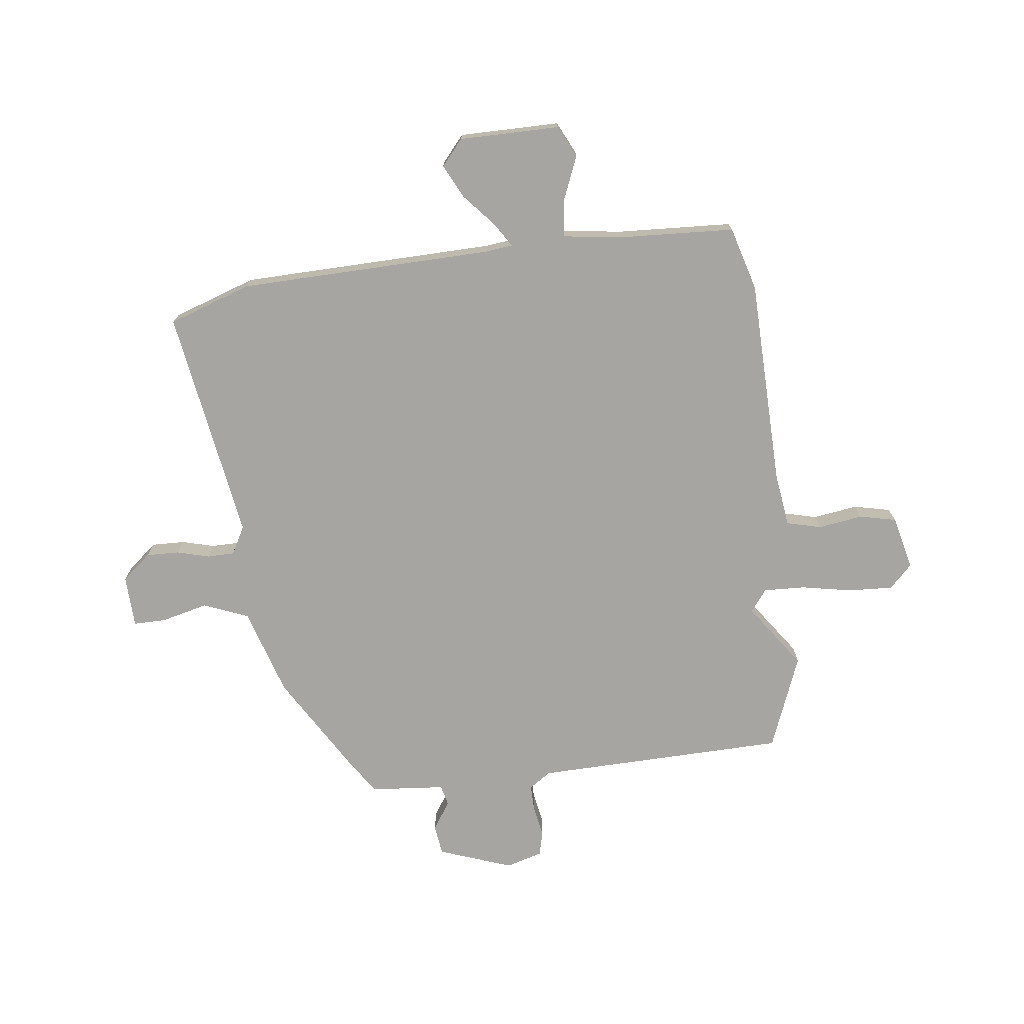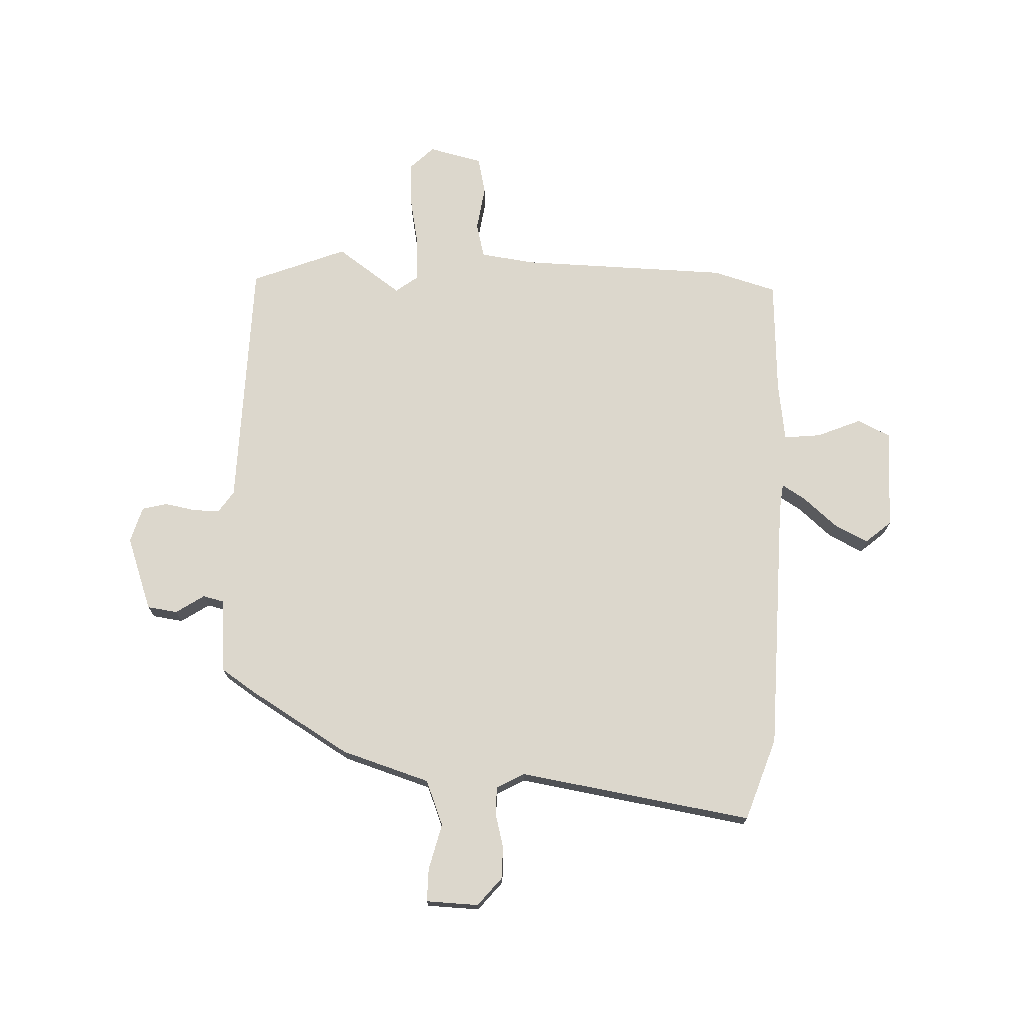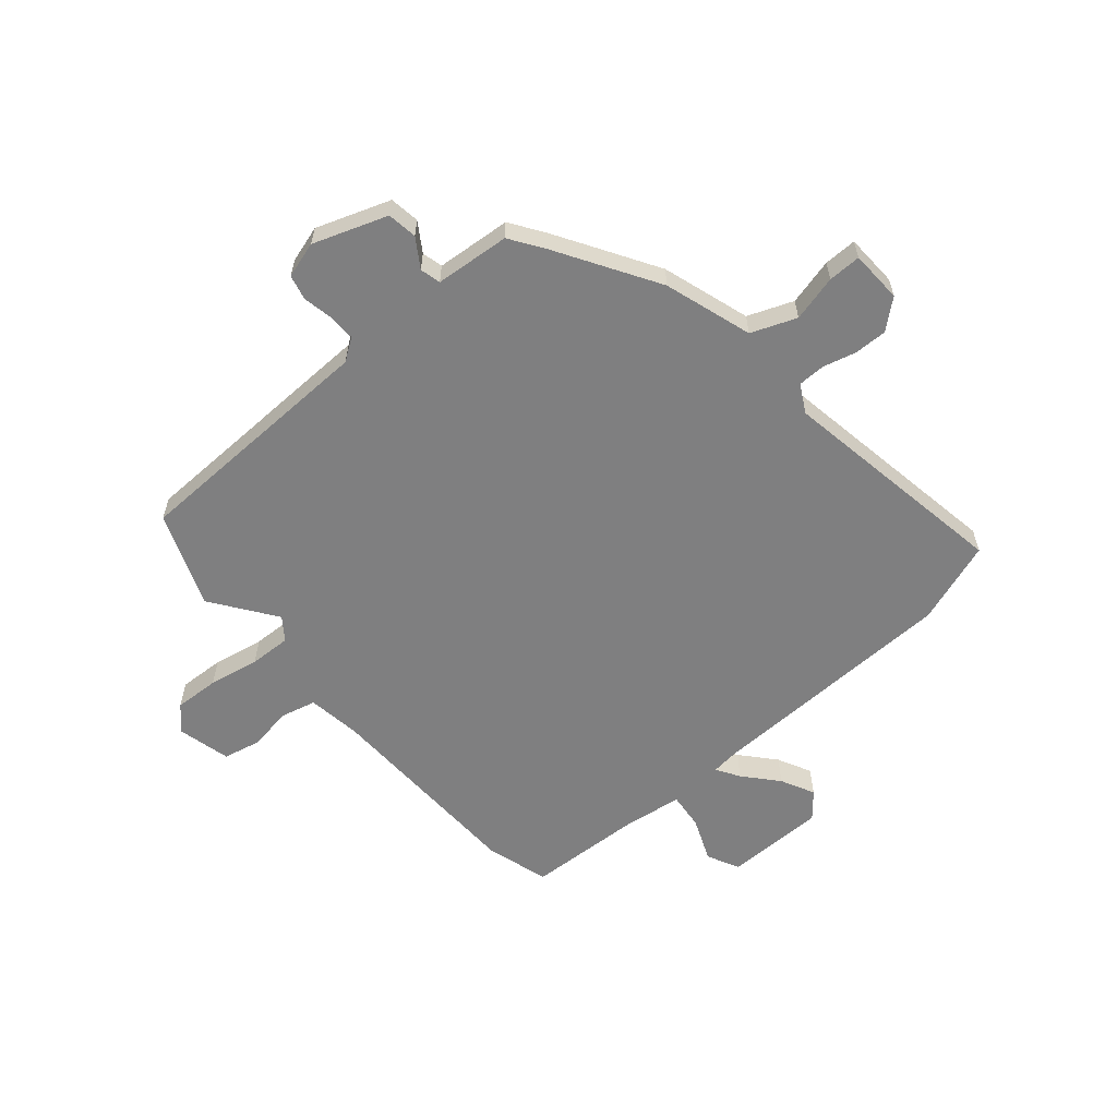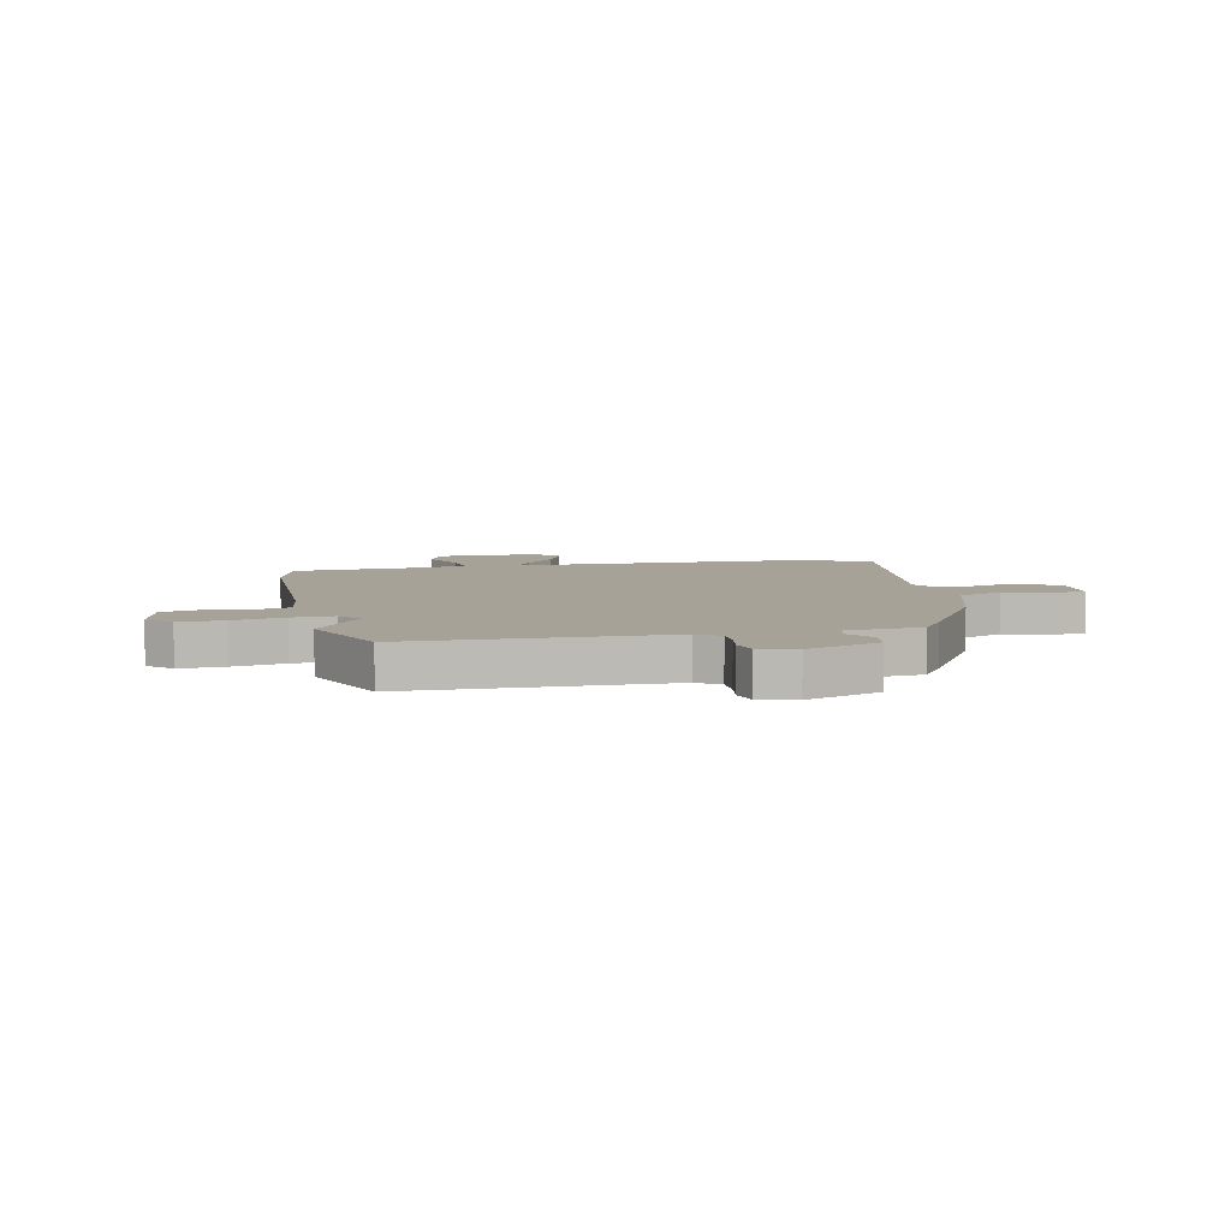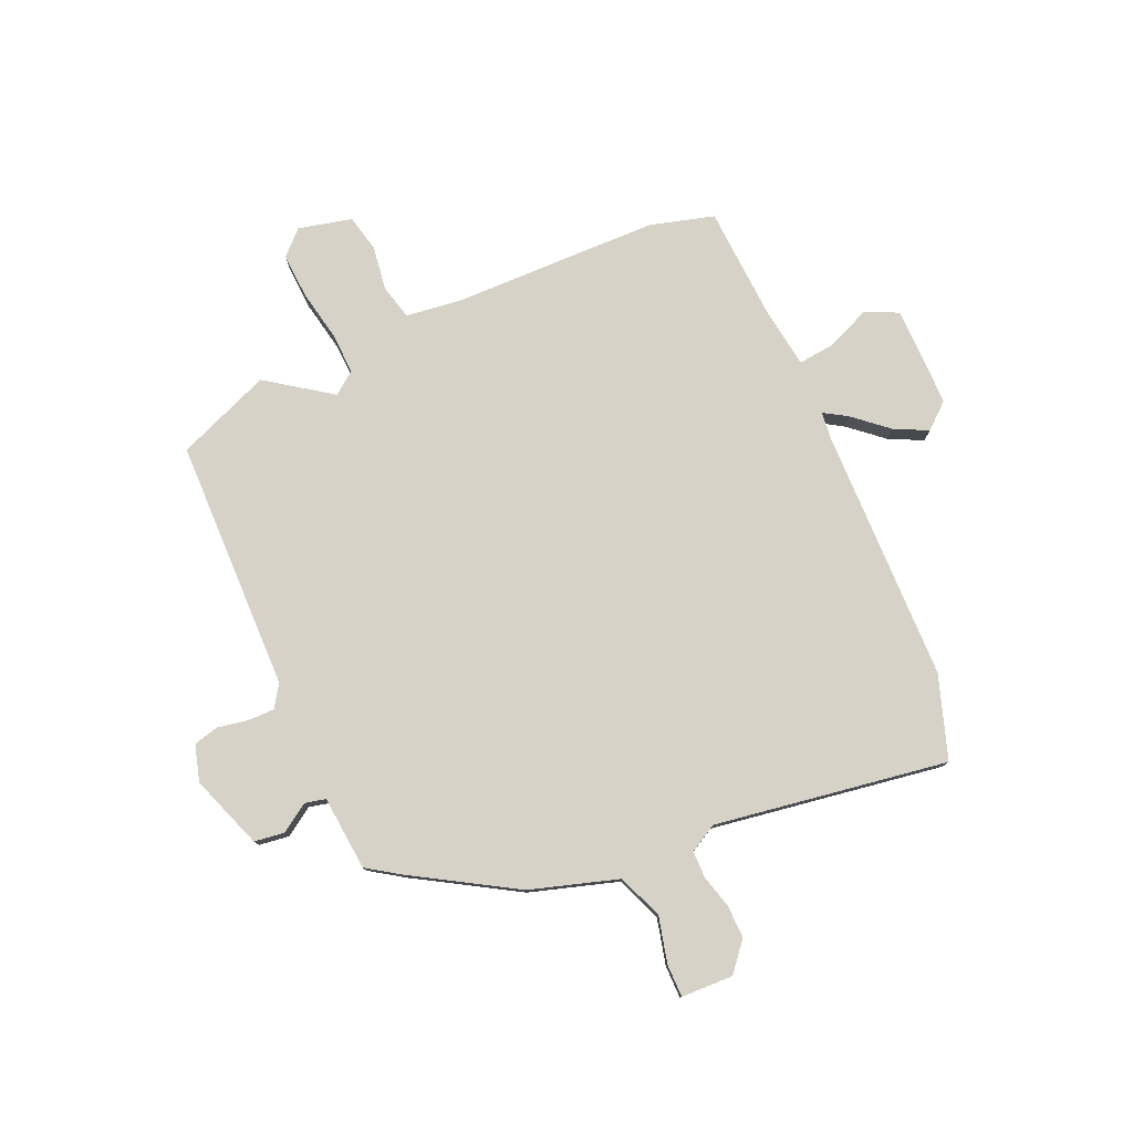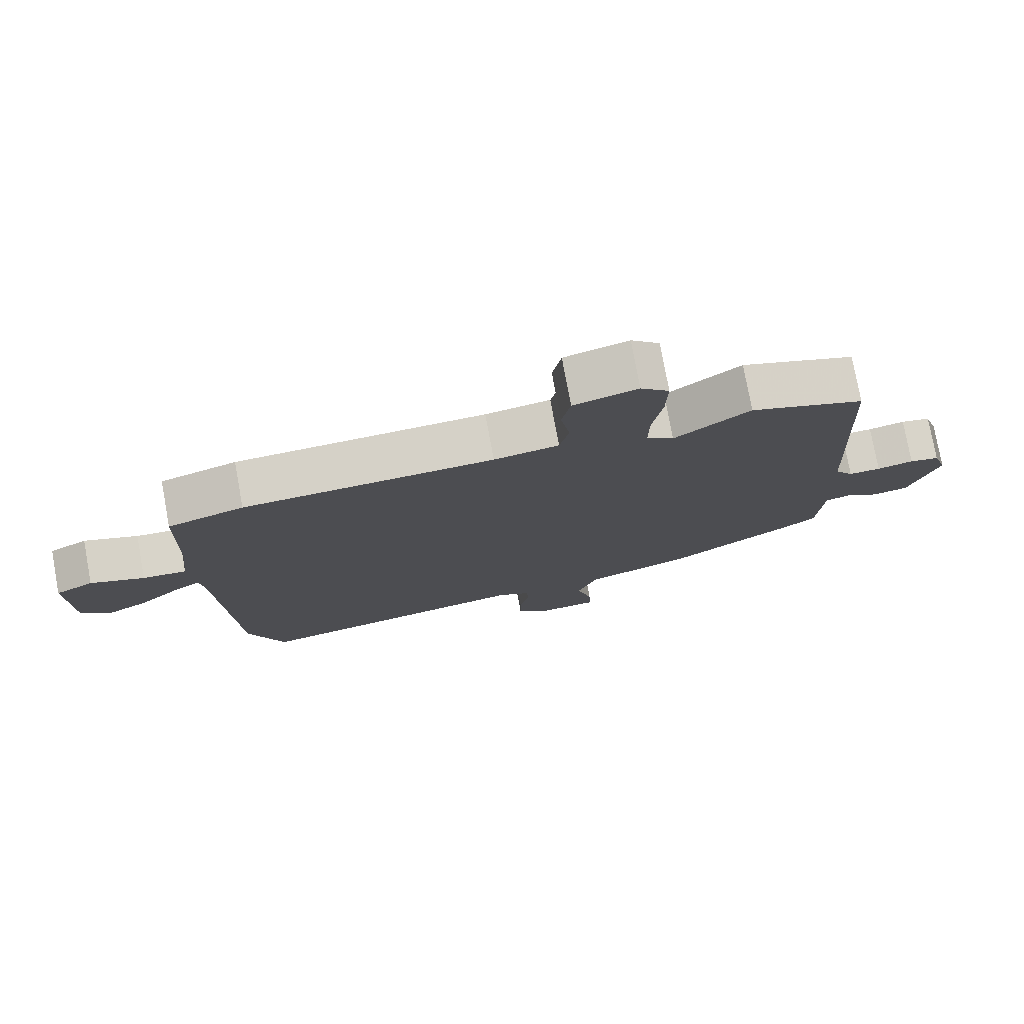
<metadata>
{"format":"obj","ext":"obj","renderer":"f3d","projection":"perspective","resolution":1024,"background":"white","views":[{"elev":-73.8,"azim":-84.6,"up":"+Y"},{"elev":72.8,"azim":-179.4,"up":"+Y"},{"elev":-59.7,"azim":129.2,"up":"+Y"},{"elev":6.6,"azim":75.9,"up":"+Y"},{"elev":78.4,"azim":154.4,"up":"+Y"},{"elev":77.1,"azim":-10.4,"up":"+Z"}]}
</metadata>
<code>
v -0.468 0.07 -0.586
v -0.523 0.07 -0.438
v -0.546 0.07 0.021
v -0.553 0.07 0.07
v -0.594 0.07 0.043
v -0.653 0.07 -0.011
v -0.713 0.07 -0.043
v -0.76 0.07 -0.005
v -0.765 0.07 0.176
v -0.708 0.07 0.206
v -0.627 0.07 0.175
v -0.561 0.07 0.17
v -0.549 0.07 0.278
v -0.544 0.07 0.486
v -0.43 0.07 0.522
v -0.055 0.07 0.541
v 0.042 0.07 0.557
v 0.056 0.07 0.62
v 0.042 0.07 0.7
v 0.055 0.07 0.767
v 0.151 0.07 0.793
v 0.194 0.07 0.753
v 0.192 0.07 0.672
v 0.177 0.07 0.58
v 0.176 0.07 0.505
v 0.217 0.07 0.476
v 0.33 0.07 0.561
v 0.502 0.07 0.499
v 0.525 0.07 0.044
v 0.553 0.07 0.005
v 0.601 0.07 0.007
v 0.656 0.07 0.019
v 0.701 0.07 0.009
v 0.722 0.07 -0.056
v 0.678 0.07 -0.19
v 0.624 0.07 -0.199
v 0.572 0.07 -0.167
v 0.535 0.07 -0.177
v 0.527 0.07 -0.312
v 0.468 0.07 -0.354
v 0.29 0.07 -0.468
v 0.133 0.07 -0.522
v 0.103 0.07 -0.604
v 0.126 0.07 -0.687
v 0.128 0.07 -0.746
v 0.034 0.07 -0.752
v -0.011 0.07 -0.701
v -0.011 0.07 -0.641
v 0.003 0.07 -0.582
v 0.001 0.07 -0.533
v -0.05 0.07 -0.507
v -0.468 0 -0.586
v -0.523 0 -0.438
v -0.546 0 0.021
v -0.553 0 0.07
v -0.594 0 0.043
v -0.653 0 -0.011
v -0.713 0 -0.043
v -0.76 0 -0.005
v -0.765 0 0.176
v -0.708 0 0.206
v -0.627 0 0.175
v -0.561 0 0.17
v -0.549 0 0.278
v -0.544 0 0.486
v -0.43 0 0.522
v -0.055 0 0.541
v 0.042 0 0.557
v 0.056 0 0.62
v 0.042 0 0.7
v 0.055 0 0.767
v 0.151 0 0.793
v 0.194 0 0.753
v 0.192 0 0.672
v 0.177 0 0.58
v 0.176 0 0.505
v 0.217 0 0.476
v 0.33 0 0.561
v 0.502 0 0.499
v 0.525 0 0.044
v 0.553 0 0.005
v 0.601 0 0.007
v 0.656 0 0.019
v 0.701 0 0.009
v 0.722 0 -0.056
v 0.678 0 -0.19
v 0.624 0 -0.199
v 0.572 0 -0.167
v 0.535 0 -0.177
v 0.527 0 -0.312
v 0.468 0 -0.354
v 0.29 0 -0.468
v 0.133 0 -0.522
v 0.103 0 -0.604
v 0.126 0 -0.687
v 0.128 0 -0.746
v 0.034 0 -0.752
v -0.011 0 -0.701
v -0.011 0 -0.641
v 0.003 0 -0.582
v 0.001 0 -0.533
v -0.05 0 -0.507
f 46 47 48 49
f 46 49 50
f 43 44 45 46
f 42 43 46 50
f 41 42 50 51
f 38 39 40 41
f 34 35 36 37
f 34 37 38
f 31 32 33 34
f 30 31 34 38
f 29 30 38 41
f 26 27 28 29
f 25 26 29 41
f 21 22 23 24
f 21 24 25
f 18 19 20 21
f 17 18 21 25
f 16 17 25 41
f 13 14 15 16
f 12 13 16 41
f 8 9 10 11
f 5 6 7 8
f 4 5 8 11
f 51 1 2 3
f 51 3 4
f 12 41 51
f 4 11 12 51
f 100 99 98 97
f 101 100 97
f 97 96 95 94
f 101 97 94 93
f 102 101 93 92
f 92 91 90 89
f 88 87 86 85
f 89 88 85
f 85 84 83 82
f 89 85 82 81
f 92 89 81 80
f 80 79 78 77
f 92 80 77 76
f 75 74 73 72
f 76 75 72
f 72 71 70 69
f 76 72 69 68
f 92 76 68 67
f 67 66 65 64
f 92 67 64 63
f 62 61 60 59
f 59 58 57 56
f 62 59 56 55
f 54 53 52 102
f 55 54 102
f 102 92 63
f 102 63 62 55
f 1 52 53 2
f 2 53 54 3
f 3 54 55 4
f 4 55 56 5
f 5 56 57 6
f 6 57 58 7
f 7 58 59 8
f 8 59 60 9
f 9 60 61 10
f 10 61 62 11
f 11 62 63 12
f 12 63 64 13
f 13 64 65 14
f 14 65 66 15
f 15 66 67 16
f 16 67 68 17
f 17 68 69 18
f 18 69 70 19
f 19 70 71 20
f 20 71 72 21
f 21 72 73 22
f 22 73 74 23
f 23 74 75 24
f 24 75 76 25
f 25 76 77 26
f 26 77 78 27
f 27 78 79 28
f 28 79 80 29
f 29 80 81 30
f 30 81 82 31
f 31 82 83 32
f 32 83 84 33
f 33 84 85 34
f 34 85 86 35
f 35 86 87 36
f 36 87 88 37
f 37 88 89 38
f 38 89 90 39
f 39 90 91 40
f 40 91 92 41
f 41 92 93 42
f 42 93 94 43
f 43 94 95 44
f 44 95 96 45
f 45 96 97 46
f 46 97 98 47
f 47 98 99 48
f 48 99 100 49
f 49 100 101 50
f 50 101 102 51
f 51 102 52 1

</code>
